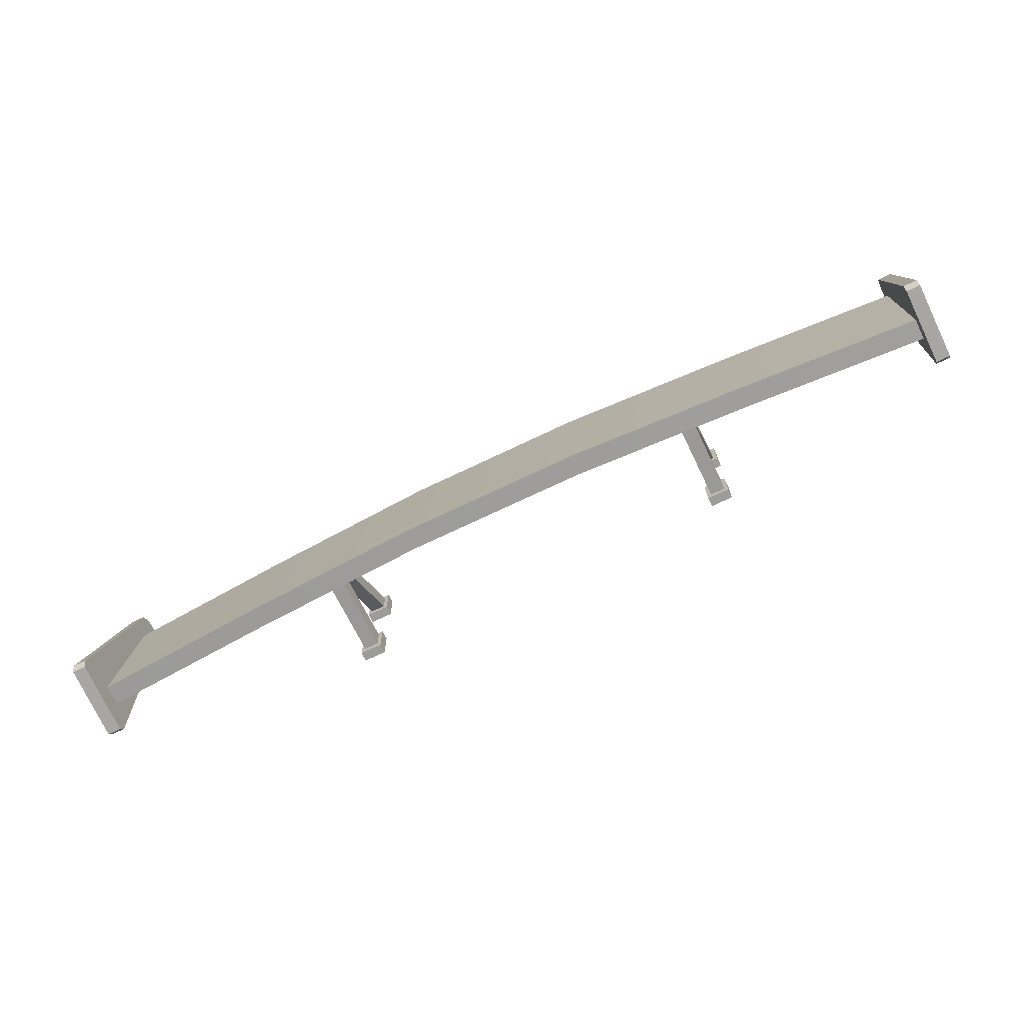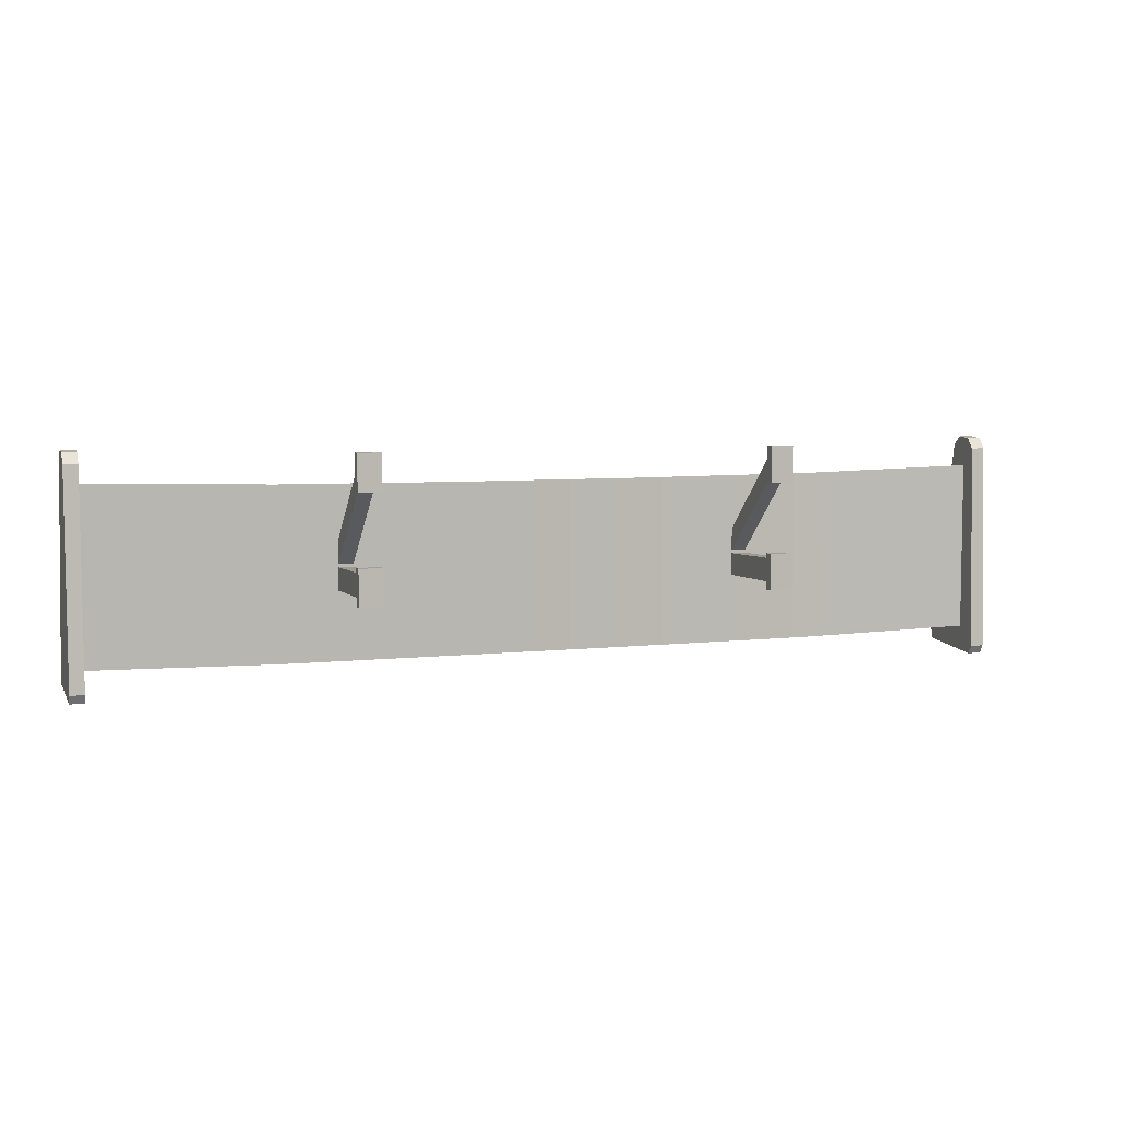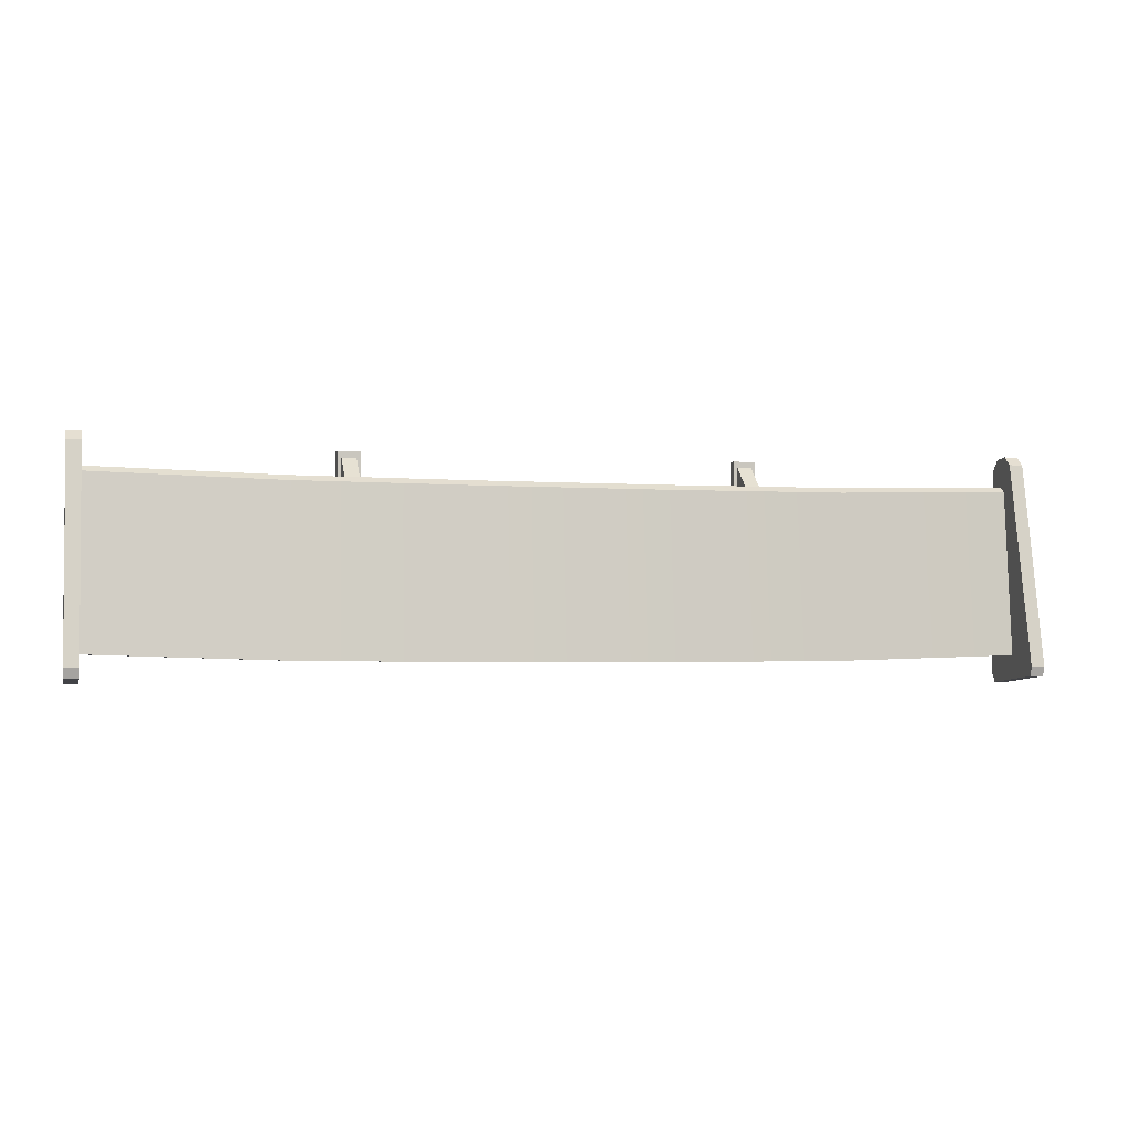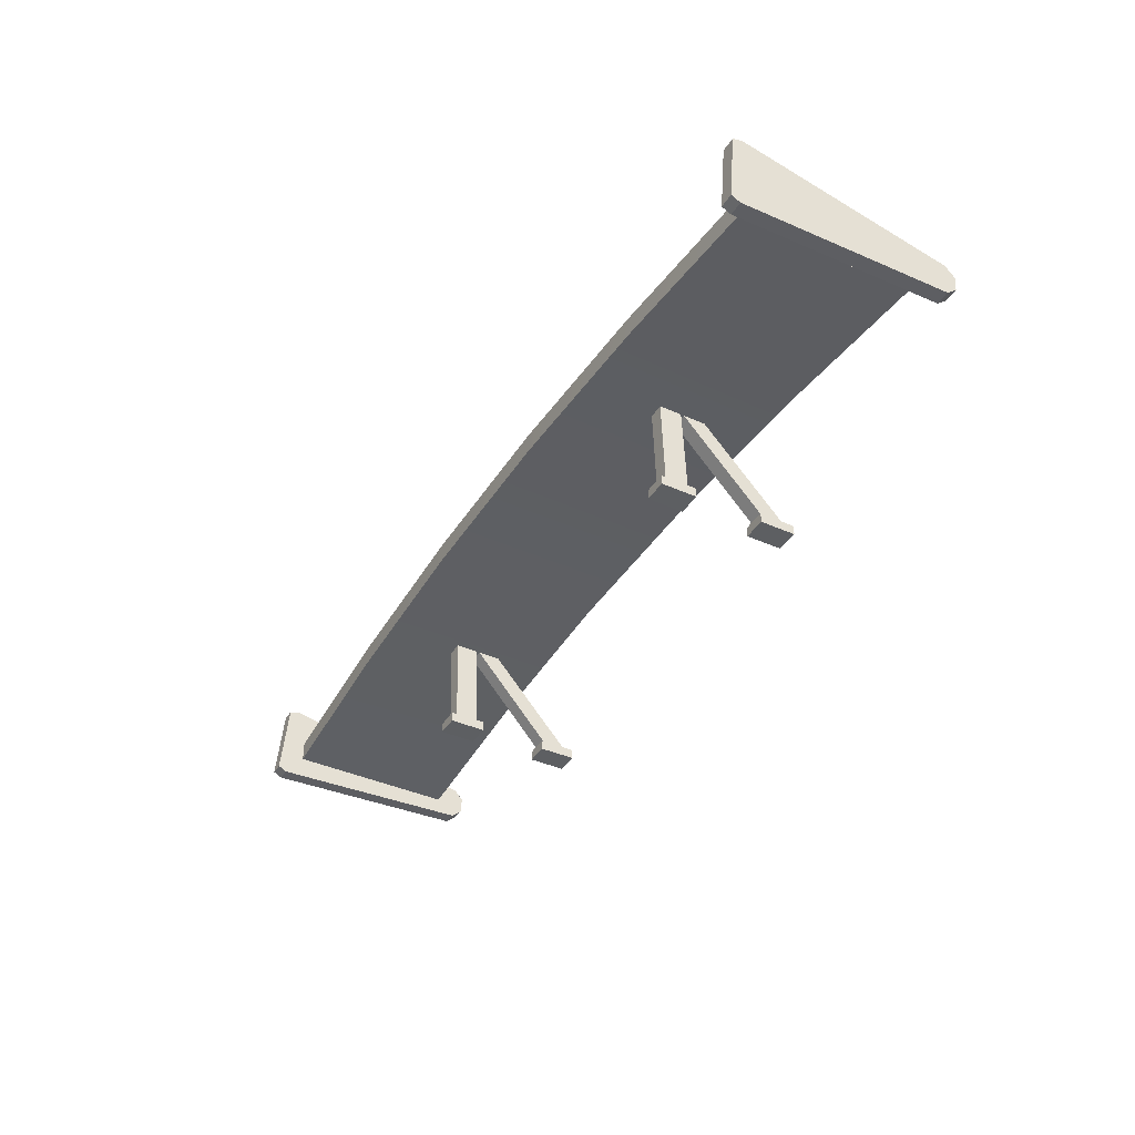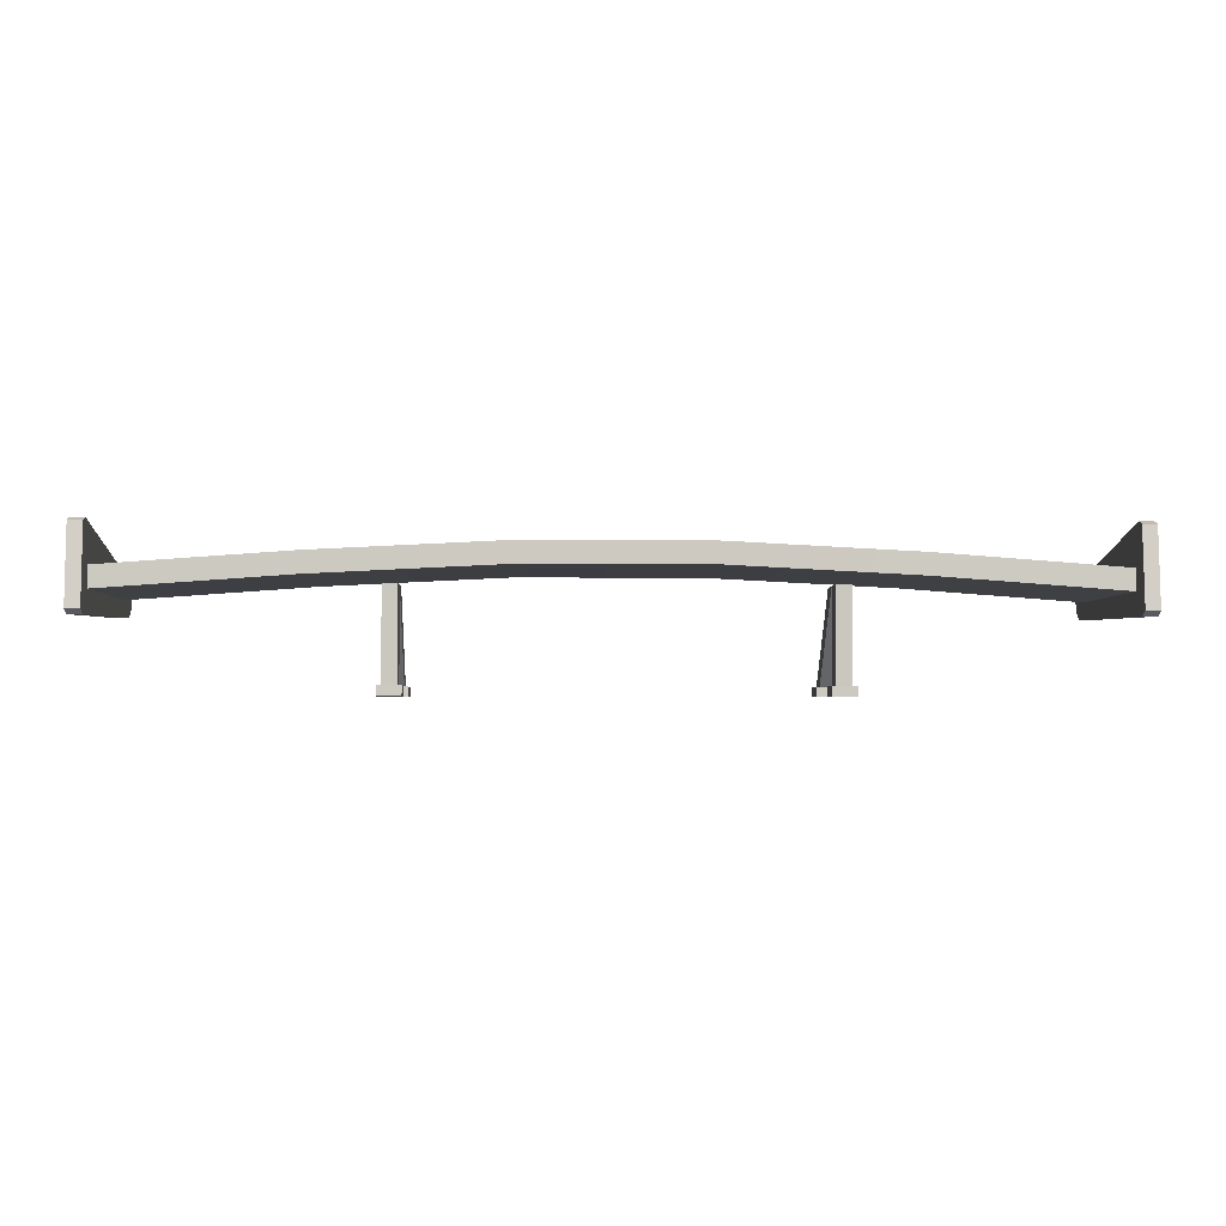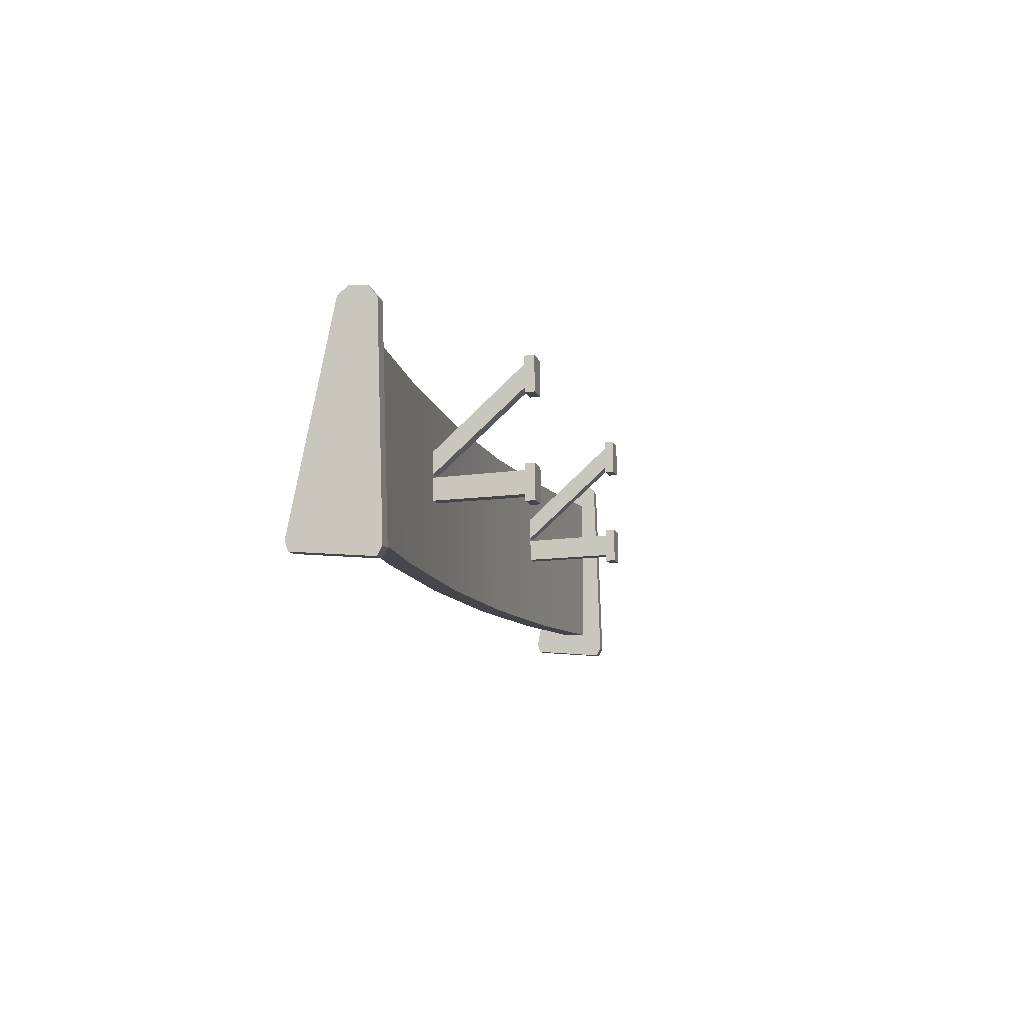
<metadata>
{"format":"obj","ext":"obj","renderer":"f3d","projection":"perspective","resolution":1024,"background":"white","views":[{"elev":-70.4,"azim":-154.3,"up":"+Z"},{"elev":6.0,"azim":-19.2,"up":"+Z"},{"elev":-2.8,"azim":165.4,"up":"+Z"},{"elev":-40.0,"azim":-119.3,"up":"+Y"},{"elev":-3.0,"azim":177.6,"up":"+Y"},{"elev":-9.7,"azim":-76.3,"up":"+Z"}]}
</metadata>
<code>
v 91.4 13.92 22.05
v 94.18 13.92 22.05
v 91.4 20.99 22.64
v 94.18 20.99 22.64
v 91.4 29.28 -18.2
v 94.18 29.28 -18.2
v 91.4 12.53 -19.6
v 94.18 12.53 -19.6
v -91.4 17.12 18.35
v 91.4 17.12 18.35
v -91.4 18.4 17.3
v 91.4 18.4 17.3
v -91.4 21.28 -15.91
v 91.4 21.28 -15.91
v -91.4 17.12 -15.91
v 91.4 17.12 -15.91
v 54.84 23.87 -16.99
v 54.84 19.7 -16.99
v 54.84 19.7 17.27
v 54.84 20.98 16.22
v 18.28 25.69 -17.35
v 18.28 21.53 -17.35
v 18.28 21.53 16.91
v 18.28 22.81 15.86
v -18.28 25.69 -17.35
v -18.28 21.53 -17.35
v -18.28 21.53 16.91
v -18.28 22.81 15.86
v -54.84 23.87 -16.99
v -54.84 19.7 -16.99
v -54.84 19.7 17.27
v -54.84 20.98 16.22
v 91.4 15.65 24.14
v 94.18 15.65 24.14
v 94.18 18.94 24.41
v 91.4 18.94 24.41
v 91.4 28.65 -20.06
v 94.18 28.65 -20.06
v 94.18 13.46 -21.32
v 91.4 13.46 -21.32
v 94.18 15.42 -16.77
v 94.18 15.99 19.68
v 94.18 25.95 -15.89
v 94.18 19.34 19.96
v 94.18 18.3 21.68
v 94.18 16.74 21.55
v 94.18 16.05 -18.39
v 94.18 25.6 -17.59
v 38.82 0.7785 1.907
v 41.79 0.7785 1.907
v 38.82 19 1.229
v 41.79 19 1.229
v 38.82 18.97 -3.236
v 41.79 18.97 -3.236
v 38.82 0.7354 -2.713
v 41.79 0.7354 -2.713
v 38.82 0.8822 22.71
v 41.79 0.8822 22.71
v 38.82 19.03 6.356
v 41.79 19.03 6.356
v 38.82 19.01 1.891
v 41.79 19.01 1.891
v 38.82 0.8391 18.09
v 41.79 0.8391 18.09
v 38.01 -1.069 23.99
v 42.6 -1.069 23.99
v 38.01 0.894 23.98
v 42.6 0.894 23.98
v 38.01 0.8273 16.82
v 42.6 0.8273 16.82
v 38.01 -1.136 16.84
v 42.6 -1.136 16.84
v 38.01 -1.175 3.018
v 42.6 -1.175 3.018
v 38.01 0.7887 3
v 42.6 0.7887 3
v 38.01 0.722 -4.152
v 42.6 0.722 -4.152
v 38.01 -1.241 -4.134
v 42.6 -1.241 -4.134
v -40.18 0.7785 1.907
v -43.15 0.7785 1.907
v -40.18 19 1.229
v -43.15 19 1.229
v -40.18 18.97 -3.236
v -43.15 18.97 -3.236
v -40.18 0.7354 -2.713
v -43.15 0.7354 -2.713
v -40.18 0.8822 22.71
v -43.15 0.8822 22.71
v -40.18 19.03 6.356
v -43.15 19.03 6.356
v -40.18 19.01 1.891
v -43.15 19.01 1.891
v -40.18 0.8391 18.09
v -43.15 0.8391 18.09
v -39.37 -1.069 23.99
v -43.96 -1.069 23.99
v -39.37 0.894 23.98
v -43.96 0.894 23.98
v -39.37 0.8273 16.82
v -43.96 0.8273 16.82
v -39.37 -1.136 16.84
v -43.96 -1.136 16.84
v -39.37 -1.175 3.018
v -43.96 -1.175 3.018
v -39.37 0.7887 3
v -43.96 0.7887 3
v -39.37 0.722 -4.152
v -43.96 0.722 -4.152
v -39.37 -1.241 -4.134
v -43.96 -1.241 -4.134
v -91.4 13.92 22.05
v -94.18 13.92 22.05
v -91.4 20.99 22.64
v -94.18 20.99 22.64
v -91.4 29.28 -18.2
v -94.18 29.28 -18.2
v -91.4 12.53 -19.6
v -94.18 12.53 -19.6
v -91.4 15.65 24.14
v -94.18 15.65 24.14
v -94.18 18.94 24.41
v -91.4 18.94 24.41
v -91.4 28.65 -20.06
v -94.18 28.65 -20.06
v -94.18 13.46 -21.32
v -91.4 13.46 -21.32
v -94.18 15.42 -16.77
v -94.18 15.99 19.68
v -94.18 25.95 -15.89
v -94.18 19.34 19.96
v -94.18 18.3 21.68
v -94.18 16.74 21.55
v -94.18 16.05 -18.39
v -94.18 25.6 -17.59
v 18.28 23.65 6.232
v -18.28 23.65 6.232
v -54.84 21.82 6.592
v -91.4 19.24 7.671
v 91.4 19.24 7.671
v 54.84 21.82 6.592
v 18.28 24.32 -1.541
v -18.28 24.32 -1.541
v -54.84 22.5 -1.181
v -91.4 19.91 -0.1023
v 91.4 19.91 -0.1023
v 54.84 22.5 -1.181
f 33 34 35 36
f 3 4 6 5
f 37 38 39 40
f 7 8 2 1
f 42 41 43 44
f 7 1 3 5
f 9 31 32 11
f 11 32 139 140
f 13 29 30 15
f 31 9 15 30
f 17 14 16 18
f 16 10 19 18
f 20 19 10 12
f 142 20 12 141
f 21 17 18 22
f 19 23 22 18
f 24 23 19 20
f 142 137 24 20
f 25 21 22 26
f 23 27 26 22
f 28 27 23 24
f 138 28 24 137
f 29 25 26 30
f 27 31 30 26
f 32 31 27 28
f 139 32 28 138
f 1 2 34 33
f 42 44 45 46
f 4 3 36 35
f 3 1 33 36
f 5 6 38 37
f 43 41 47 48
f 8 7 40 39
f 7 5 37 40
f 2 8 41 42
f 6 4 44 43
f 4 35 45 44
f 35 34 46 45
f 34 2 42 46
f 8 39 47 41
f 39 38 48 47
f 38 6 43 48
f 49 50 52 51
f 51 52 54 53
f 53 54 56 55
f 50 56 54 52
f 55 49 51 53
f 57 58 60 59
f 59 60 62 61
f 61 62 64 63
f 58 64 62 60
f 63 57 59 61
f 65 66 68 67
f 67 68 70 69
f 69 70 72 71
f 71 72 66 65
f 66 72 70 68
f 71 65 67 69
f 73 74 76 75
f 75 76 78 77
f 77 78 80 79
f 79 80 74 73
f 74 80 78 76
f 79 73 75 77
f 81 83 84 82
f 83 85 86 84
f 85 87 88 86
f 82 84 86 88
f 87 85 83 81
f 89 91 92 90
f 91 93 94 92
f 93 95 96 94
f 90 92 94 96
f 95 93 91 89
f 97 99 100 98
f 99 101 102 100
f 101 103 104 102
f 103 97 98 104
f 98 100 102 104
f 103 101 99 97
f 105 107 108 106
f 107 109 110 108
f 109 111 112 110
f 111 105 106 112
f 106 108 110 112
f 111 109 107 105
f 121 124 123 122
f 115 117 118 116
f 125 128 127 126
f 119 113 114 120
f 130 132 131 129
f 119 117 115 113
f 113 121 122 114
f 130 134 133 132
f 116 123 124 115
f 115 124 121 113
f 117 125 126 118
f 131 136 135 129
f 120 127 128 119
f 119 128 125 117
f 114 130 129 120
f 118 131 132 116
f 116 132 133 123
f 123 133 134 122
f 122 134 130 114
f 120 129 135 127
f 127 135 136 126
f 126 136 131 118
f 144 138 137 143
f 145 139 138 144
f 140 139 145 146
f 148 142 141 147
f 148 143 137 142
f 25 144 143 21
f 29 145 144 25
f 146 145 29 13
f 17 148 147 14
f 21 143 148 17

</code>
